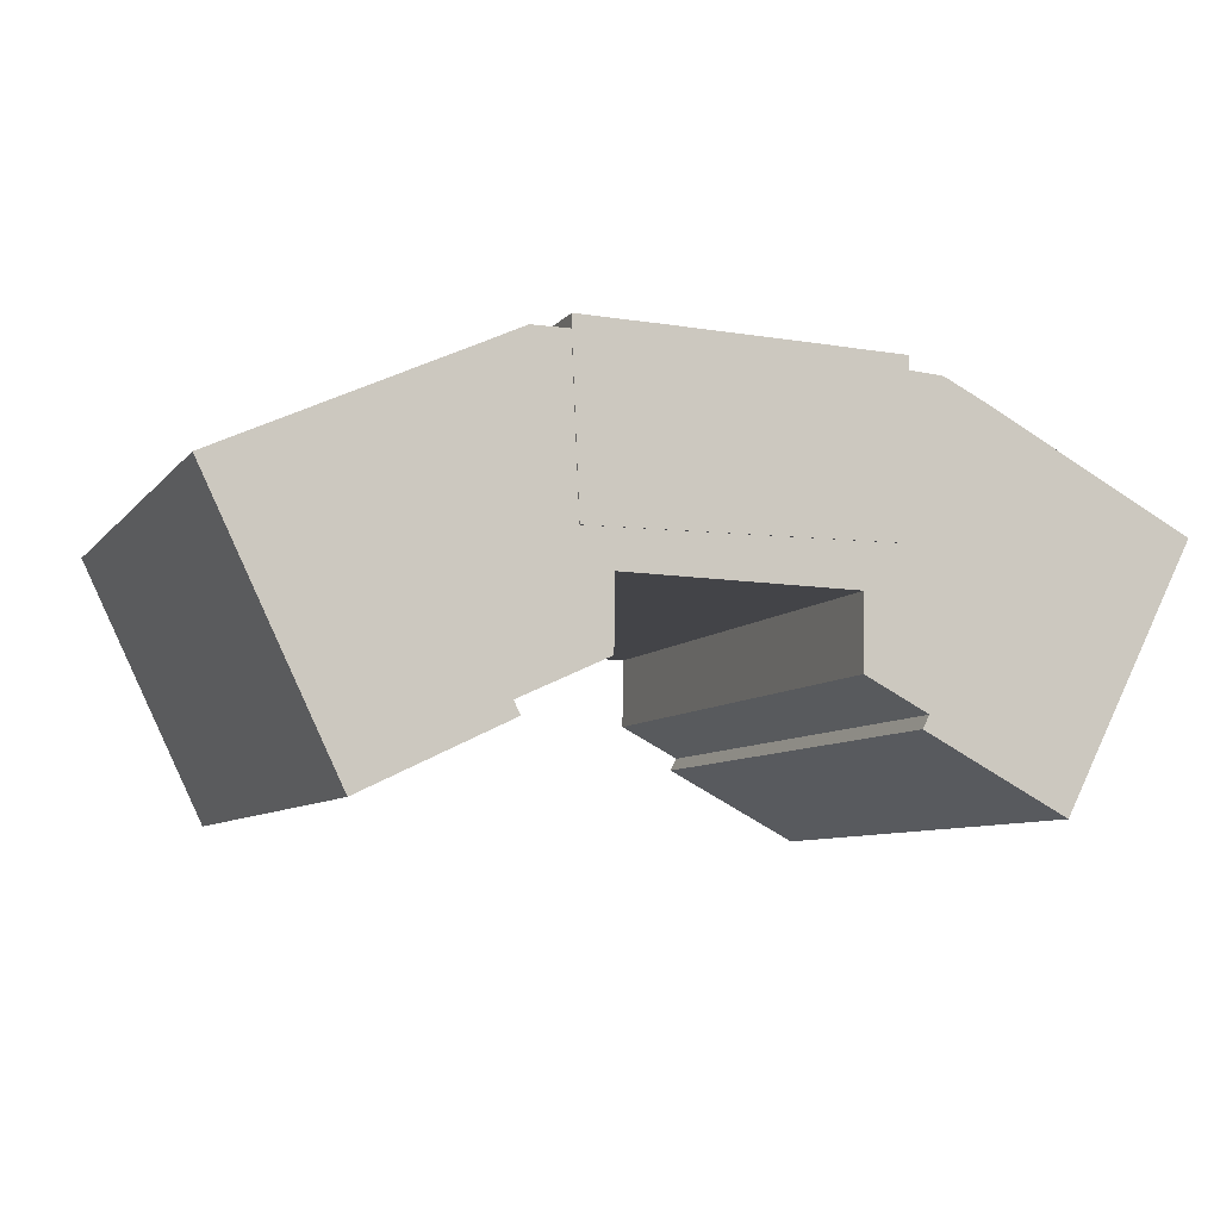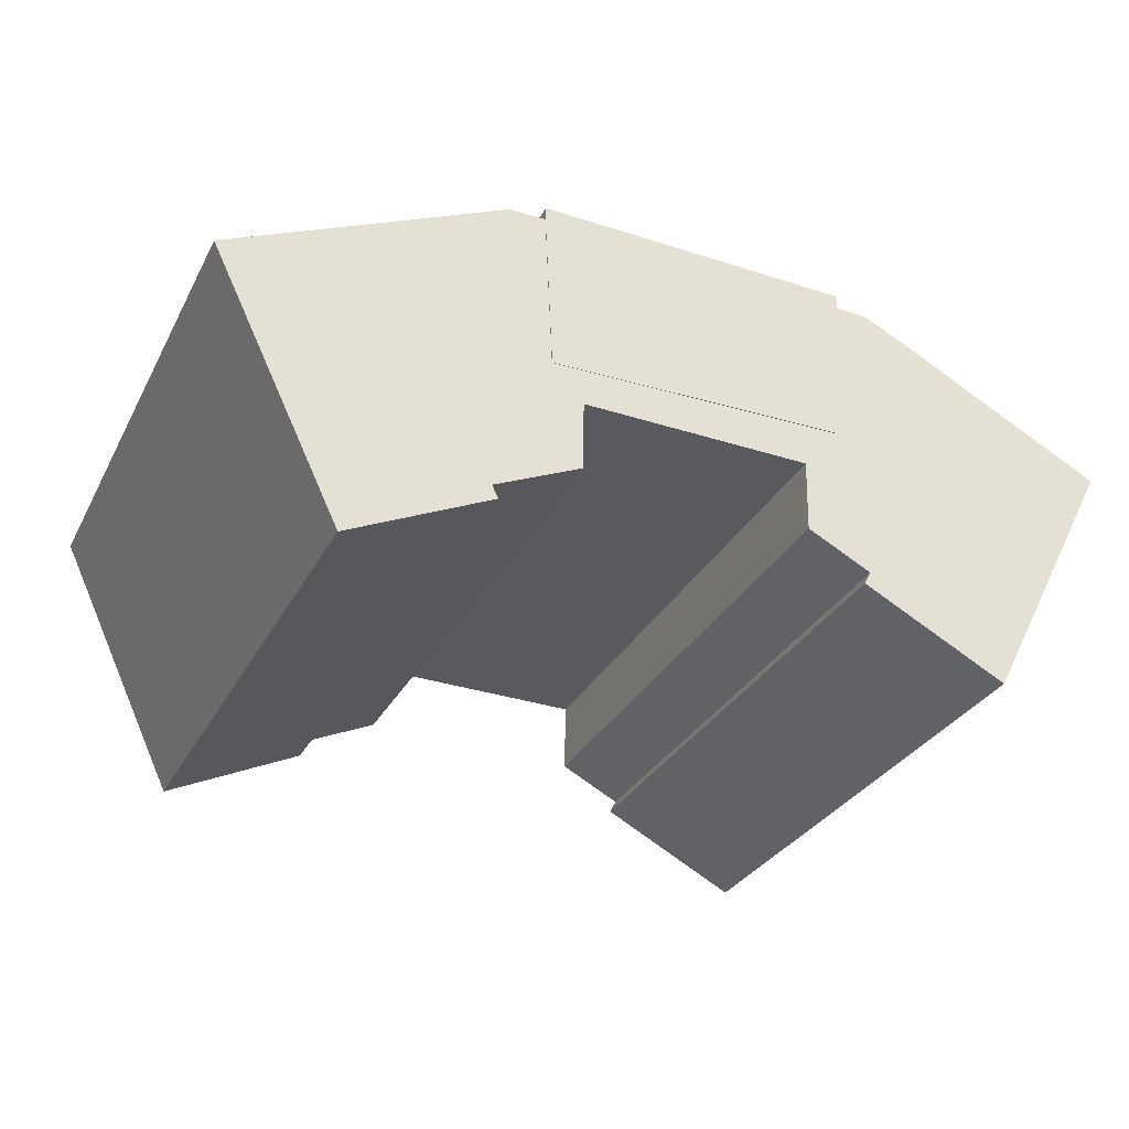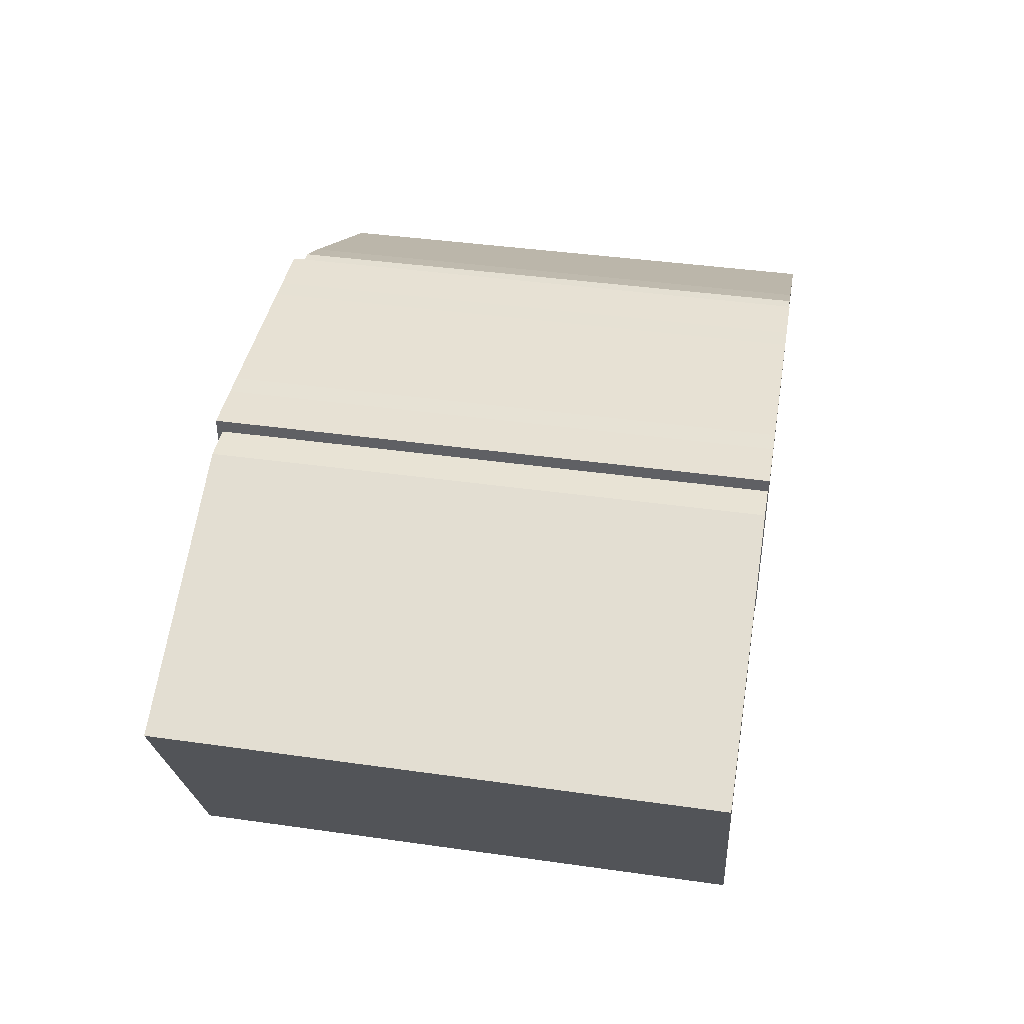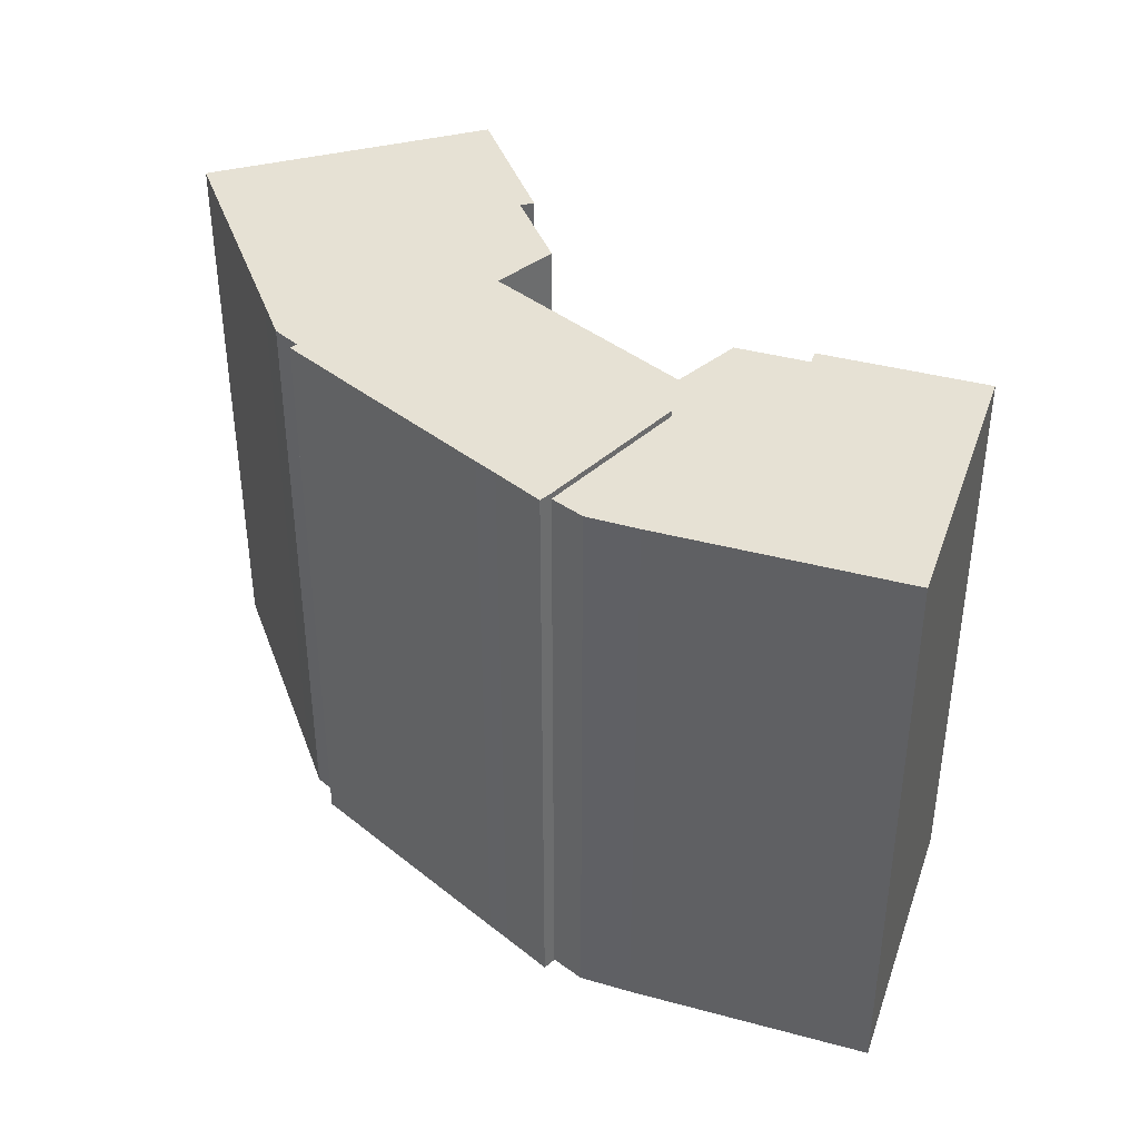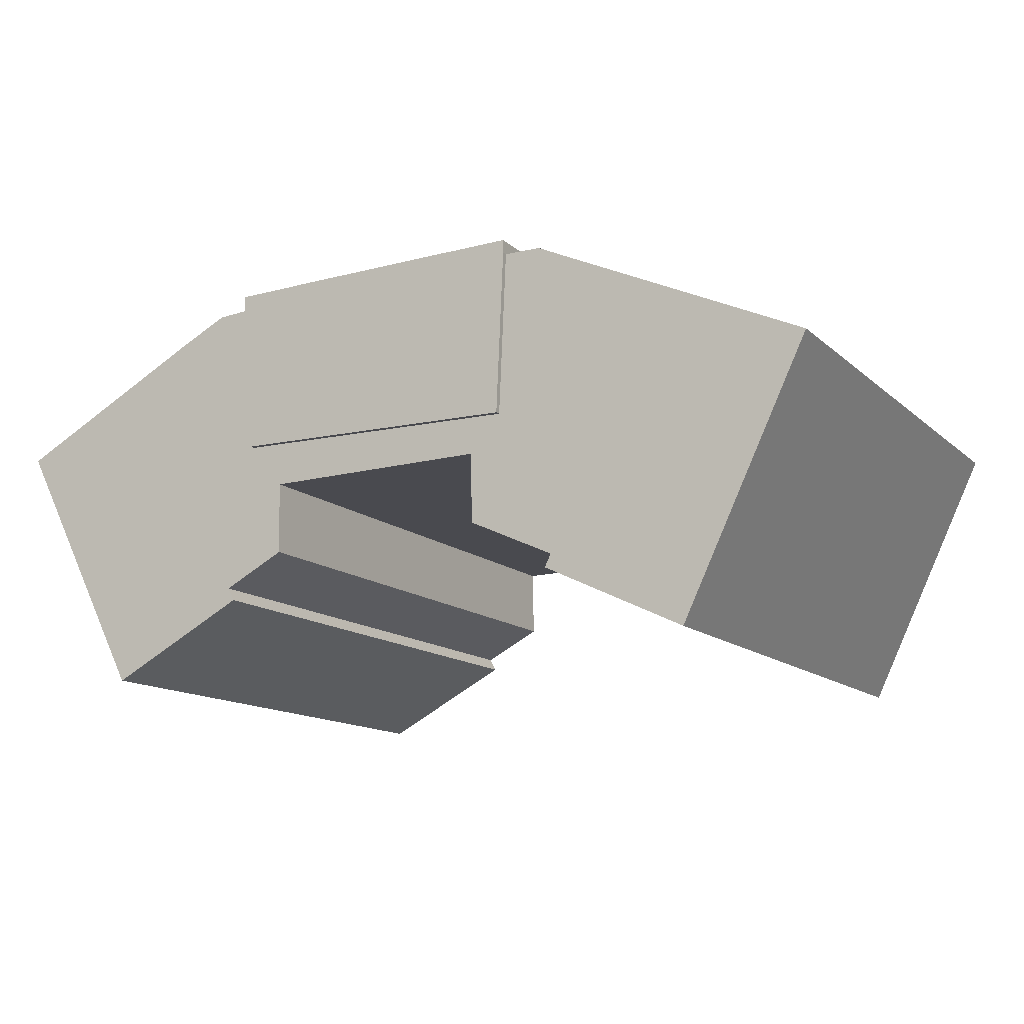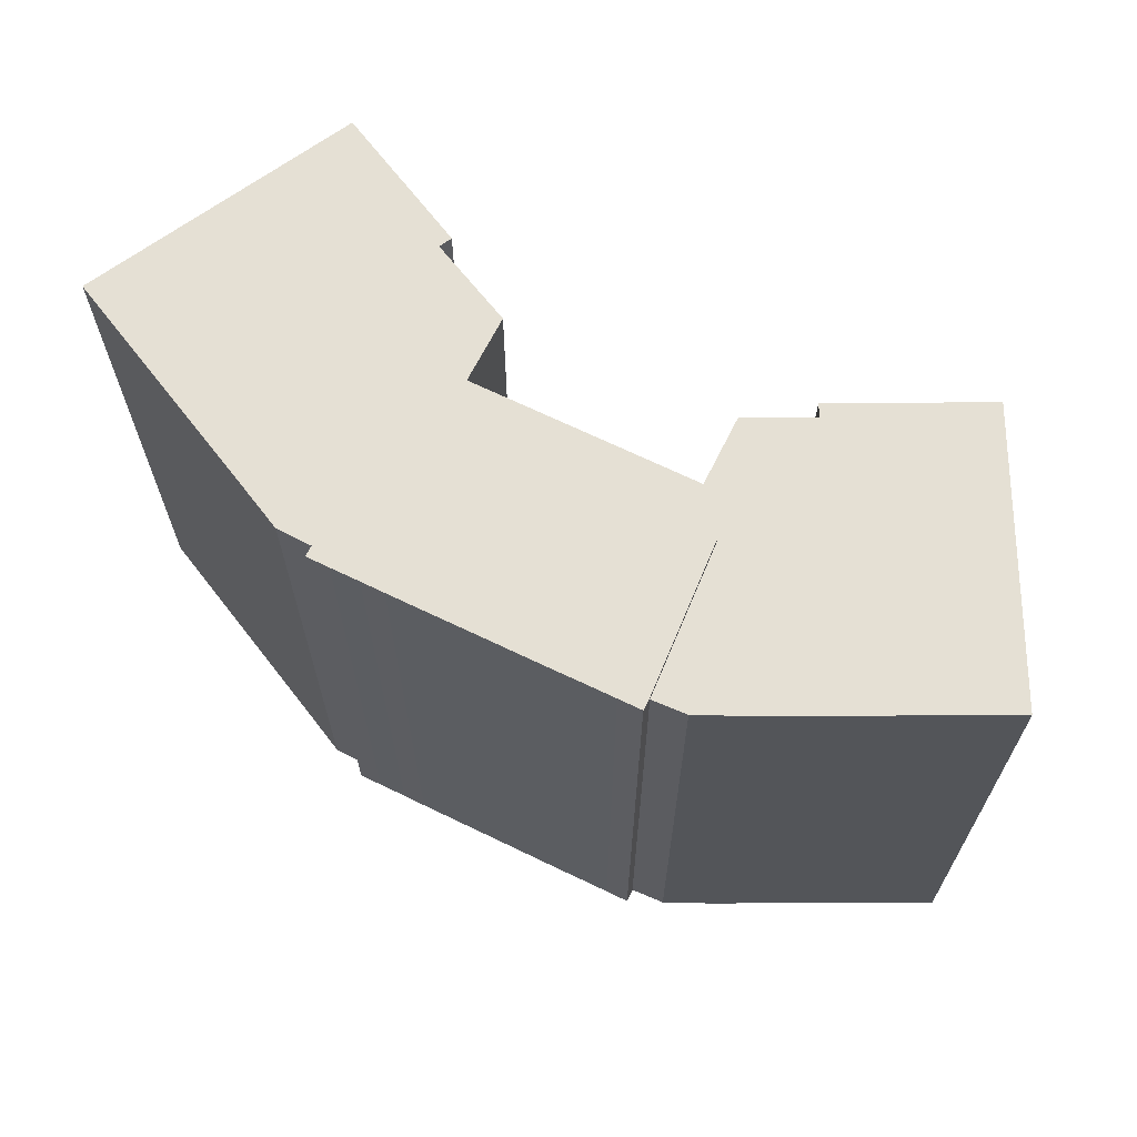
<metadata>
{"format":"obj","ext":"obj","renderer":"f3d","projection":"perspective","resolution":1024,"background":"white","views":[{"elev":-7.8,"azim":-21.2,"up":"+Z"},{"elev":-30.5,"azim":-23.7,"up":"+Z"},{"elev":40.9,"azim":-80.2,"up":"+Z"},{"elev":39.1,"azim":46.2,"up":"+Y"},{"elev":-13.0,"azim":-151.5,"up":"+Z"},{"elev":65.9,"azim":27.4,"up":"+Y"}]}
</metadata>
<code>
v  13.41 1.984e-17 -0.3241
v  13.42 24.15 0.2388
v  13.42 -1.467e-17 0.2395
v  13.41 24.15 -0.3248
v  -3.389 0.03 -0.8493
v  -13.25 23.91 -5.402
v  -13.26 0.03 -5.401
v  -3.388 23.91 -0.8501
v  -1.575 0.03 -0.003109
v  -1.574 23.91 -0.003865
v  6.39e-07 0.03 -9.499e-07
v  0.0005093 23.91 -0.0007569
v  0.3174 0.03 -6.994
v  0.3179 23.91 -6.995
v  12.83 0.03 -6.881
v  12.84 23.91 -6.882
v  13.41 23.91 -0.3248
v  13.41 0.03 -0.3241
v  12.83 4.214e-16 -6.881
v  12.84 24.15 -6.882
v  0.3179 24.15 -6.995
v  0.3174 4.283e-16 -6.994
v  0.0005145 24.15 -0.0007647
v  0 0 0
v  0.008207 24.15 0.5572
v  0.007692 -3.417e-17 0.558
v  1.007 -3.275e-17 0.5349
v  1.007 24.15 0.5341
v  2.236 -3.093e-17 0.5052
v  2.237 24.15 0.5044
v  3.244 -2.998e-17 0.4895
v  3.244 24.15 0.4888
v  10.21 -1.985e-17 0.3242
v  10.21 24.15 0.3234
v  11.2 -1.787e-17 0.2919
v  11.2 24.15 0.2911
v  12.41 -1.611e-17 0.2631
v  12.41 24.15 0.2623
v  14.86 0.03 -0.4263
v  14.86 23.91 -0.4271
v  16.75 0.03 -1.355
v  16.75 23.91 -1.356
v  25.52 0.03 -5.938
v  25.52 23.91 -5.939
v  19.78 0.03 -16.89
v  19.78 23.91 -16.89
v  13.7 23.91 -13.72
v  13.7 0.03 -13.72
v  14 23.91 -13.18
v  14 0.03 -13.17
v  11.32 23.91 -11.79
v  11.32 0.03 -11.79
v  11.38 23.91 -8.734
v  11.38 0.03 -8.733
v  1.658 23.91 -8.552
v  1.658 0.03 -8.551
v  1.609 0.03 -11.51
v  1.61 23.91 -11.51
v  -2.069 23.91 -13.2
v  -2.07 0.03 -13.2
v  -1.809 0.03 -13.74
v  -1.809 23.91 -13.74
v  -7.842 23.91 -16.63
v  -7.842 0.03 -16.63
g defaultobject
f 1 2 3
f 2 1 4
f 5 6 7
f 6 5 8
f 9 8 5
f 8 9 10
f 11 10 9
f 10 11 12
f 13 12 11
f 12 13 14
f 15 14 13
f 14 15 16
f 17 15 18
f 15 17 16
f 19 4 1
f 4 19 20
f 21 19 22
f 19 21 20
f 23 22 24
f 22 23 21
f 25 24 26
f 24 25 23
f 27 25 26
f 25 27 28
f 29 28 27
f 28 29 30
f 31 30 29
f 30 31 32
f 33 32 31
f 32 33 34
f 35 34 33
f 34 35 36
f 37 36 35
f 36 37 38
f 3 38 37
f 38 3 2
f 39 17 18
f 17 39 40
f 41 40 39
f 40 41 42
f 43 42 41
f 42 43 44
f 45 44 43
f 44 45 46
f 47 45 48
f 45 47 46
f 49 48 50
f 48 49 47
f 51 50 52
f 50 51 49
f 53 52 54
f 52 53 51
f 55 54 56
f 54 55 53
f 57 55 56
f 55 57 58
f 59 57 60
f 57 59 58
f 61 59 60
f 59 61 62
f 63 61 64
f 61 63 62
f 6 64 7
f 64 6 63
f 20 2 4
f 2 20 38
f 38 20 21
f 38 21 36
f 36 21 34
f 34 21 32
f 32 21 30
f 30 21 28
f 28 21 25
f 25 21 23
f 42 17 40
f 17 42 16
f 16 42 44
f 16 44 46
f 16 46 53
f 53 46 49
f 53 49 51
f 49 46 47
f 53 14 16
f 14 53 55
f 14 55 6
f 6 55 63
f 63 55 59
f 59 55 58
f 63 59 62
f 14 10 12
f 10 14 8
f 8 14 6
f 1 22 19
f 22 1 24
f 24 1 3
f 24 3 37
f 24 37 35
f 24 35 33
f 24 33 31
f 24 31 29
f 24 29 27
f 24 27 26
f 9 13 11
f 13 54 15
f 54 13 56
f 56 13 57
f 57 13 60
f 60 13 9
f 60 9 5
f 60 5 7
f 60 7 64
f 64 61 60
f 15 50 18
f 50 15 52
f 52 15 54
f 41 45 43
f 45 41 50
f 45 50 48
f 50 41 39
f 50 39 18

</code>
